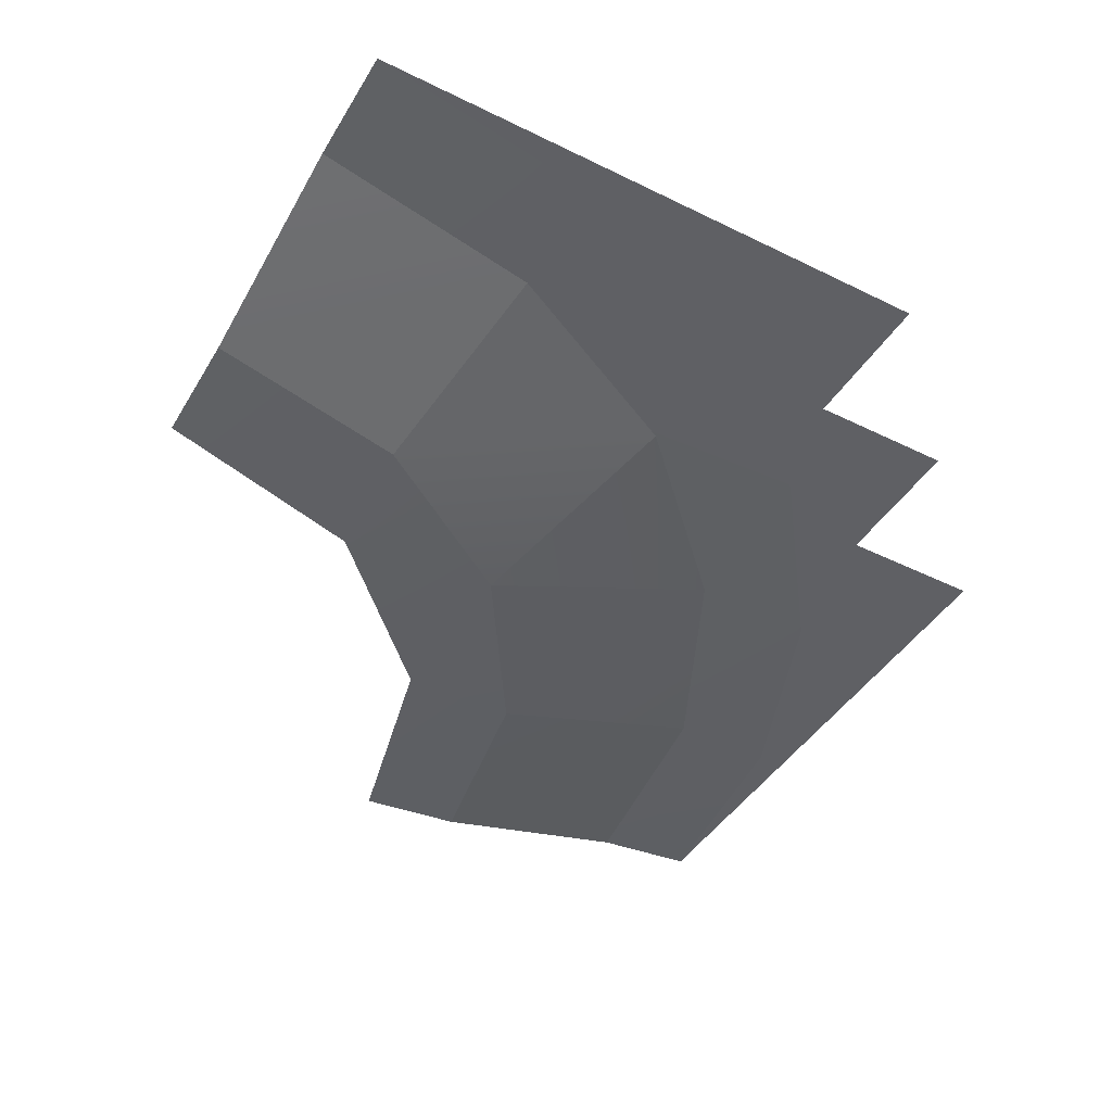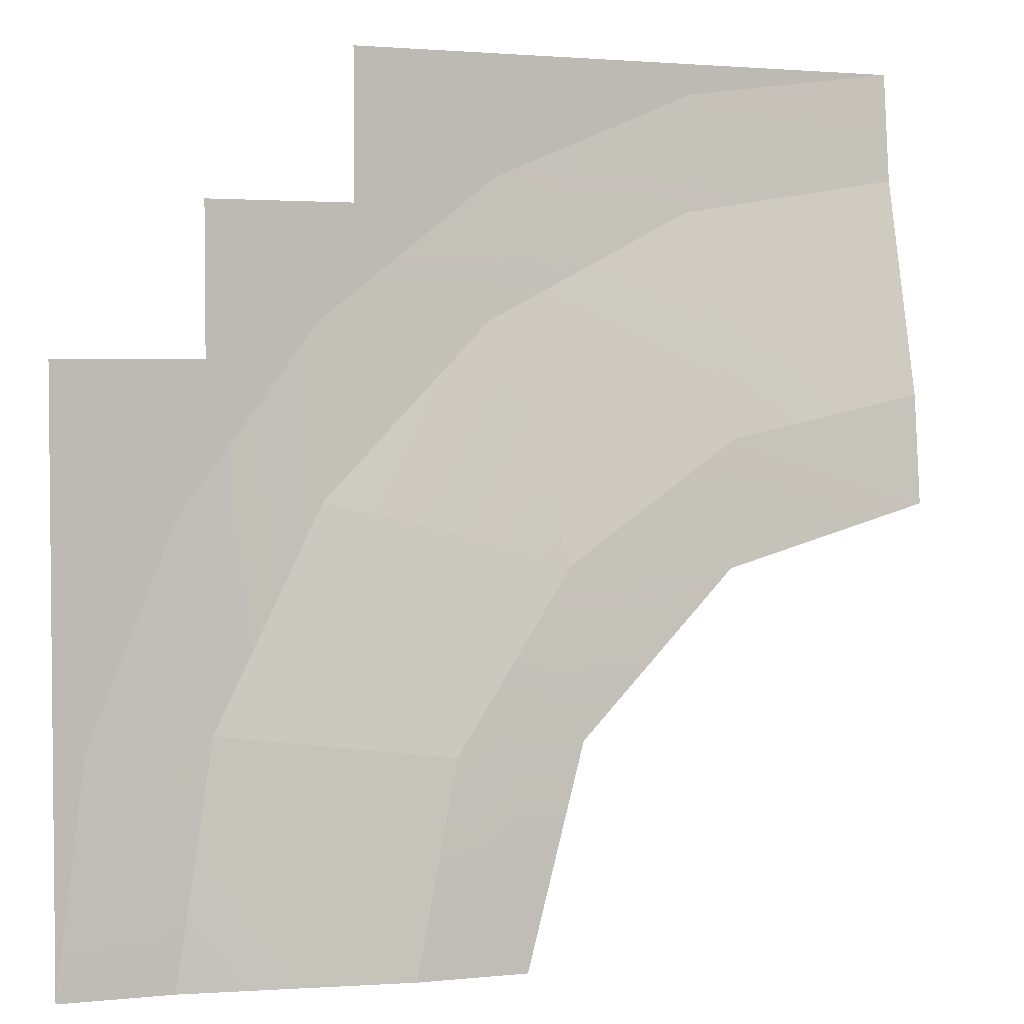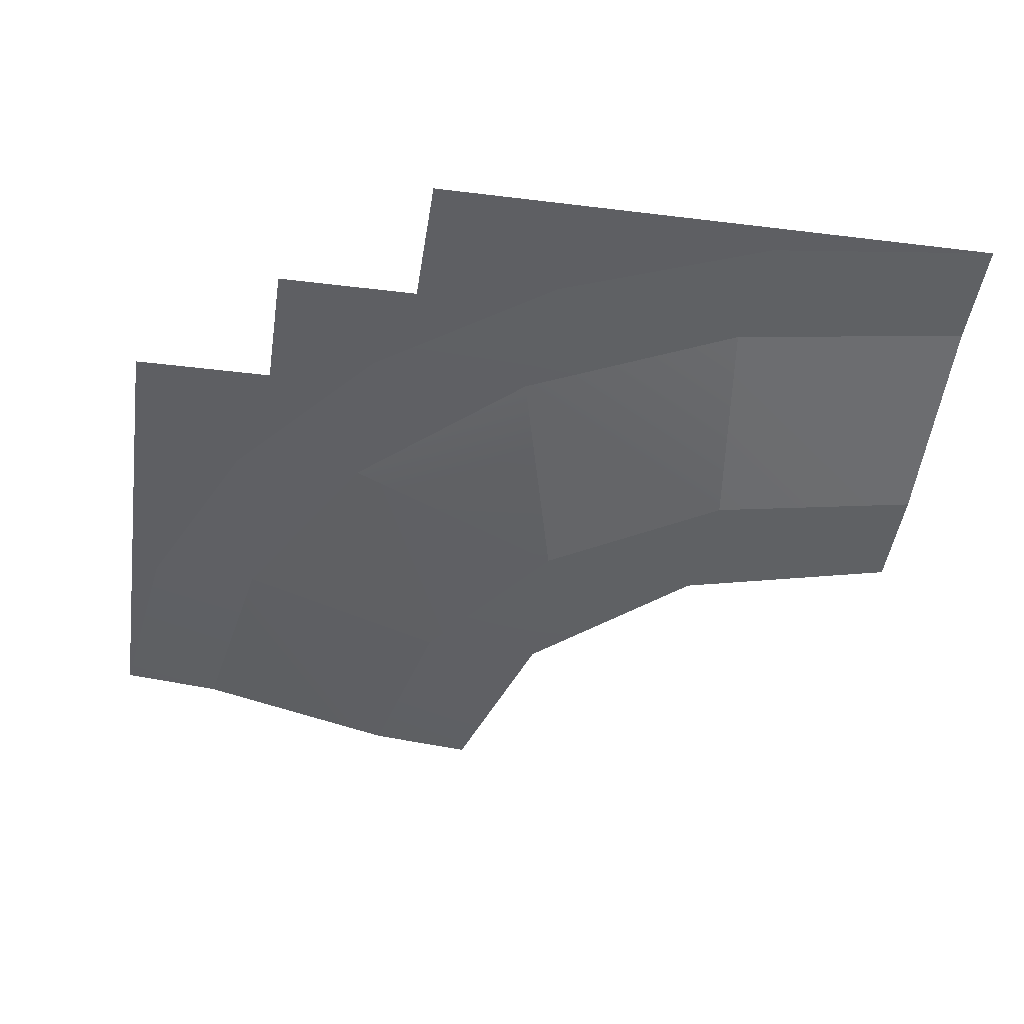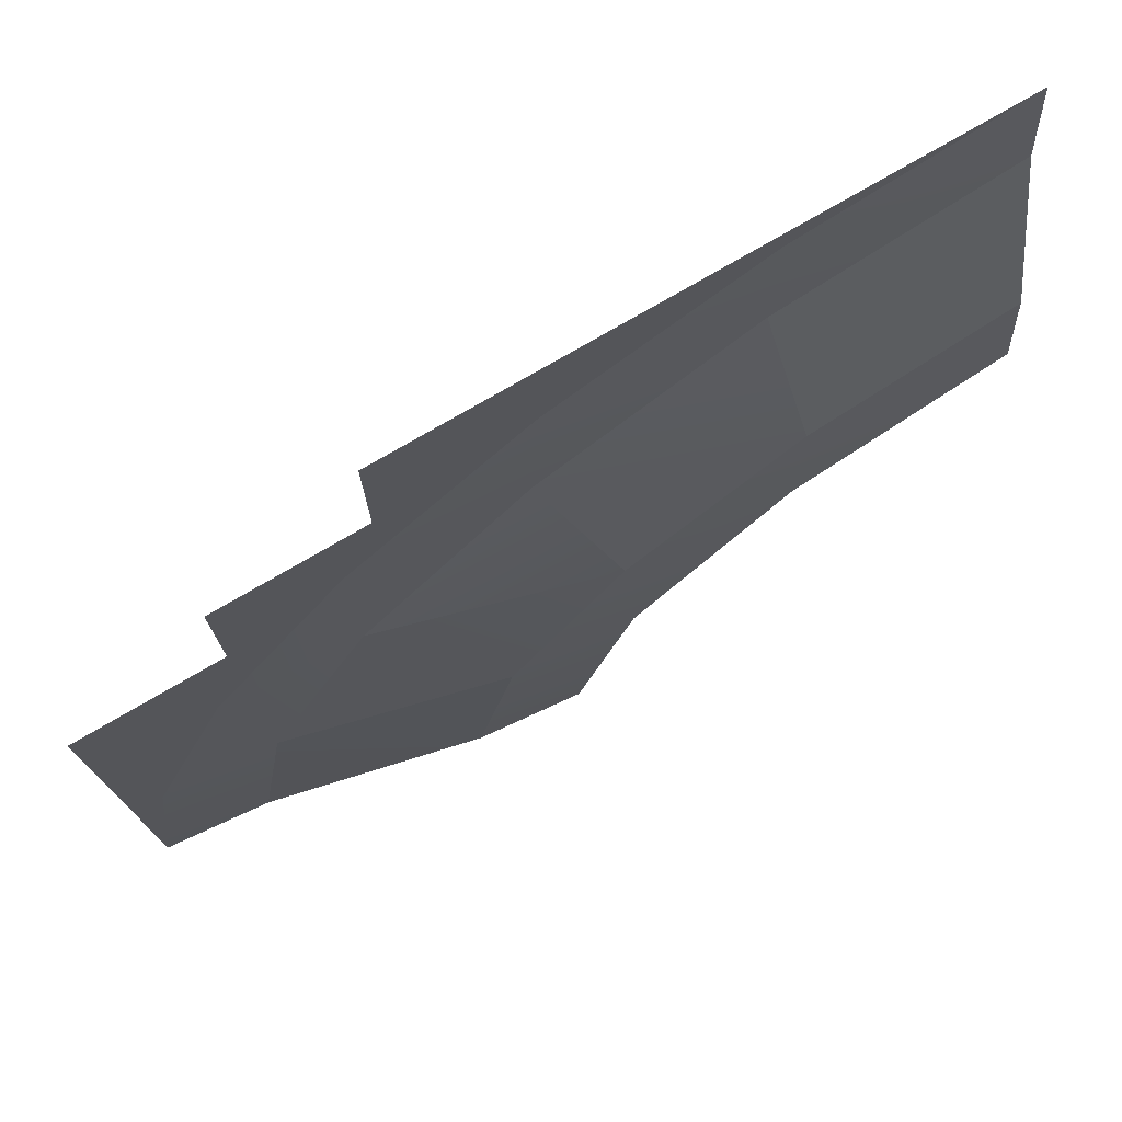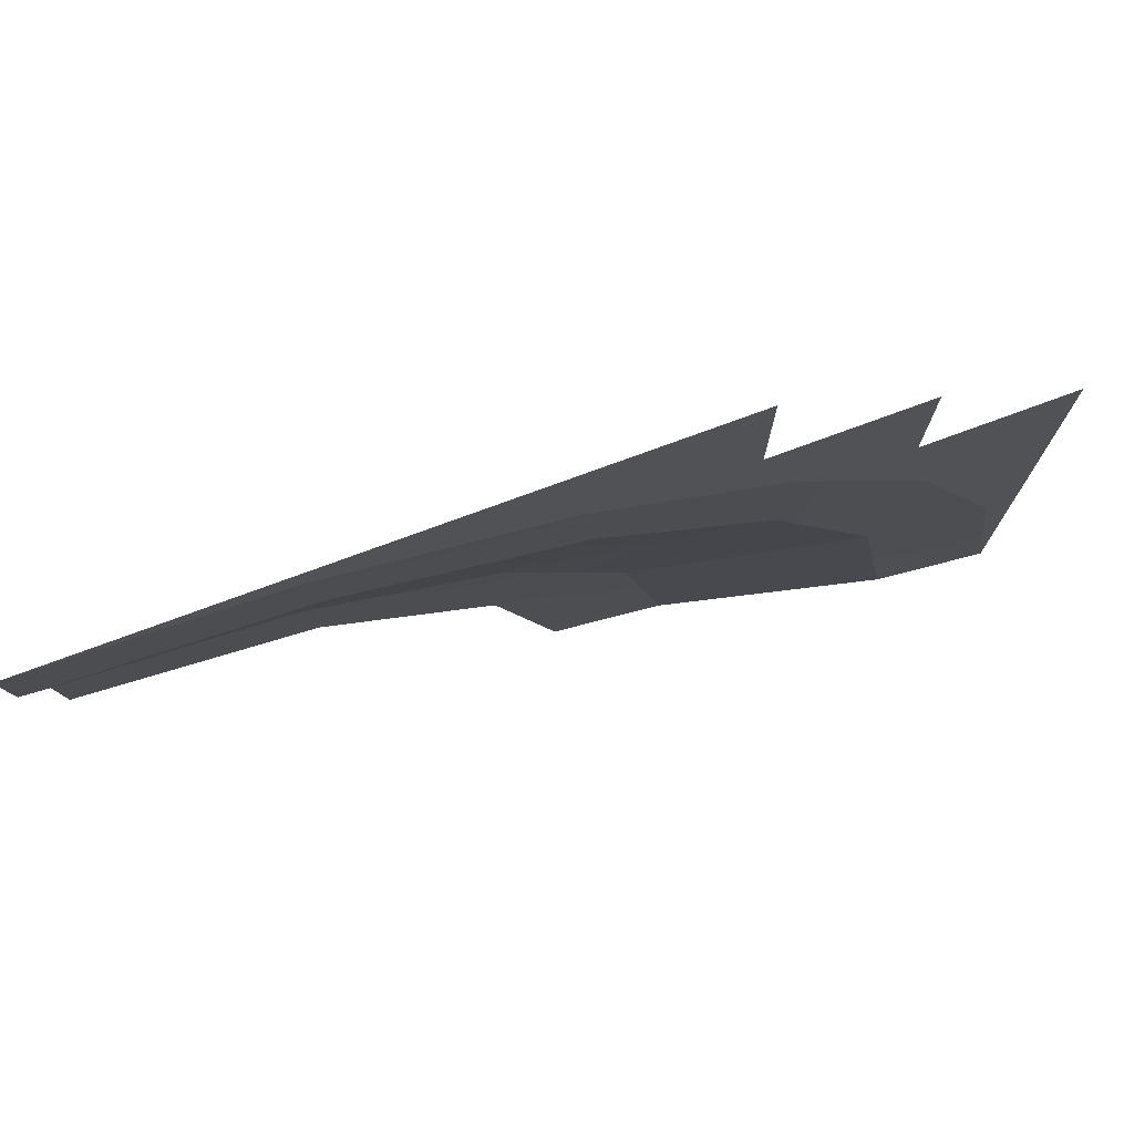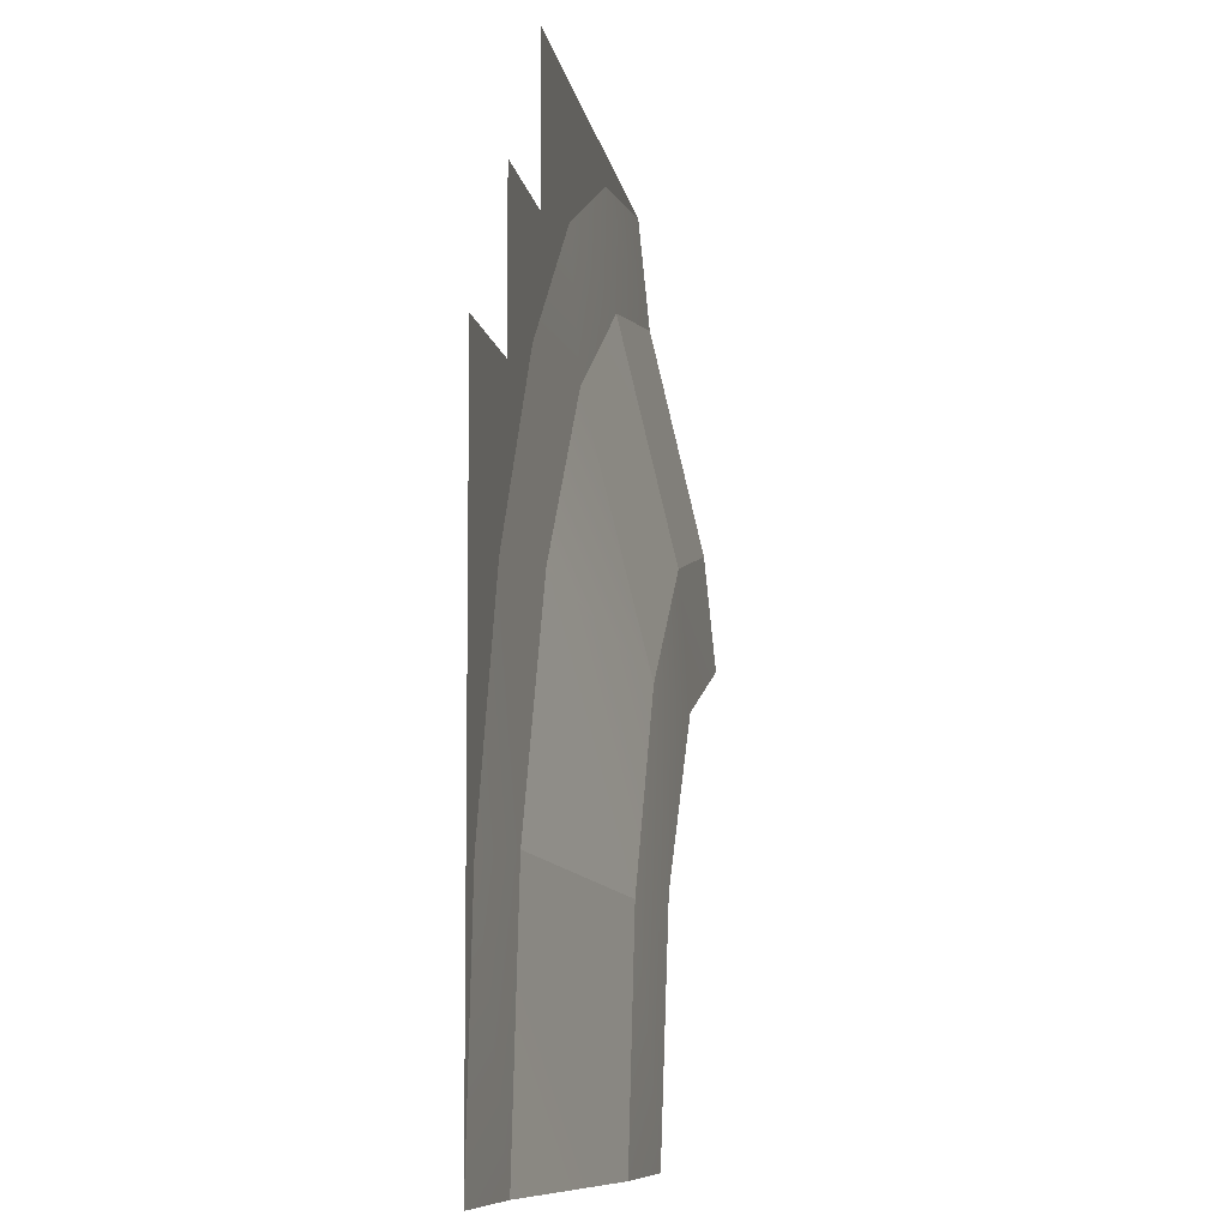
<metadata>
{"format":"obj","ext":"obj","renderer":"f3d","projection":"perspective","resolution":1024,"background":"white","views":[{"elev":-43.8,"azim":-120.2,"up":"+Y"},{"elev":3.4,"azim":-24.6,"up":"+Z"},{"elev":-40.8,"azim":-8.6,"up":"+Y"},{"elev":76.1,"azim":-30.3,"up":"+Z"},{"elev":76.9,"azim":159.9,"up":"+Z"},{"elev":-7.3,"azim":-82.2,"up":"+Z"}]}
</metadata>
<code>
o object1
g object1
v -1.743 0.5 1.743
v -1.747 0.425 0.5859
v -0.5859 0.425 1.747
v -0.5 0.5 2.696
v 0.8777 0.425 2.493
v 0.9471 0.5 3.296
v 2.5 0.425 2.75
v 2.5 0.5 3.5
v 2.5 0.075 1.25
v 1.065 0.075 0.9645
v 2.5 -0 0.5
v 1 -0 0.09808
v -0.1517 0.075 0.1517
v -0.09808 -0 -1
v -0.9645 0.075 -1.065
v -0.5 -0 -2.5
v -1.25 0.075 -2.5
v -2.493 0.425 -0.8777
v -2.696 0.5 0.5
v -3.296 0.5 -0.9471
v -2.75 0.425 -2.5
v -3.5 0.5 -2.5
v -3.5 0.5 1.5
v -2.5 0.5 1.5
v -2.5 0.5 2.5
v -1.5 0.5 2.5
v -1.5 0.5 3.5
f 3 2 1
f 19 1 2
f 20 19 18
f 22 20 21
f 20 18 21
f 2 18 19
f 4 5 3
f 7 5 6
f 7 6 8
f 5 4 6
f 3 1 4
f 9 5 7
f 9 10 5
f 11 10 9
f 13 10 12
f 14 15 13
f 17 15 16
f 14 16 15
f 12 14 13
f 10 11 12
f 18 15 17
f 21 18 17
f 18 2 15
f 2 13 15
f 2 3 13
f 10 3 5
f 10 13 3
f 24 25 26
f 26 4 1
f 27 6 4
f 27 8 6
f 26 27 4
f 23 24 19
f 20 22 23
f 23 19 20
f 24 1 19
f 24 26 1

</code>
